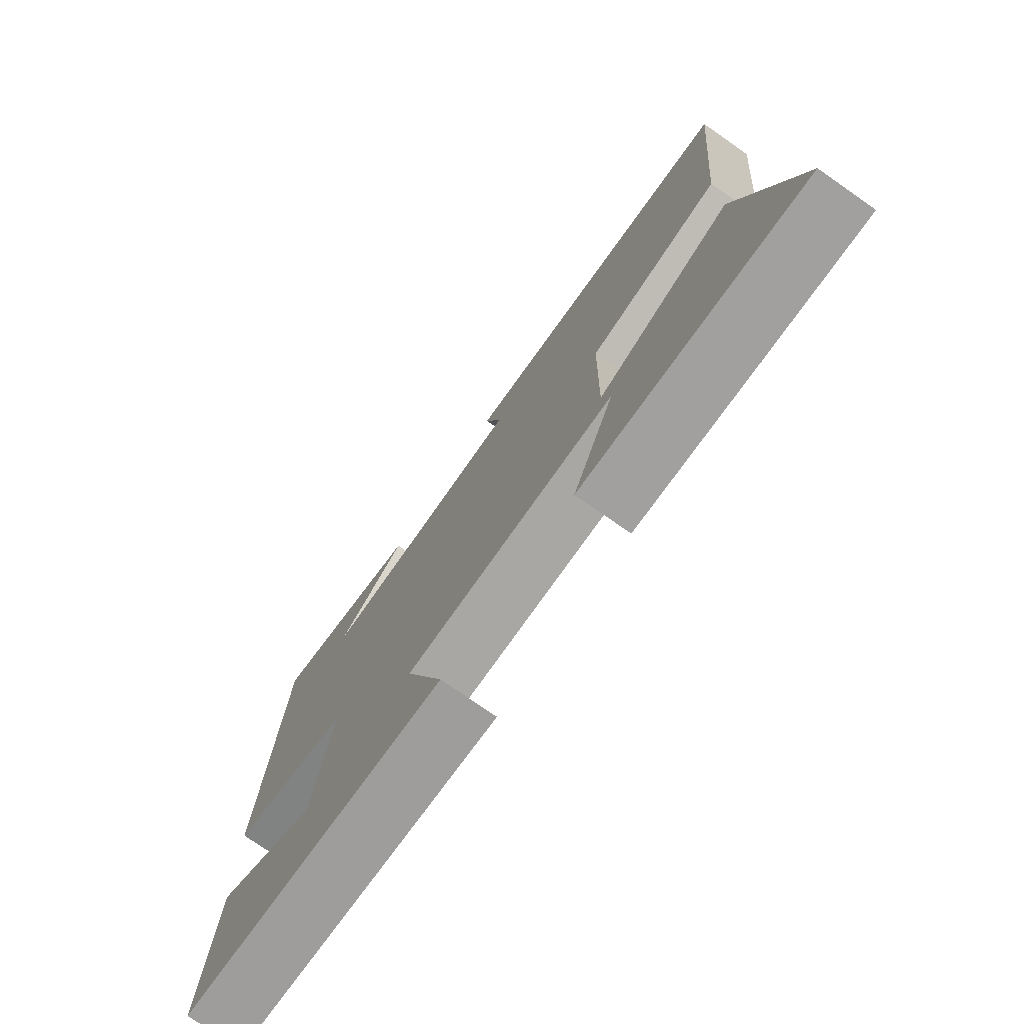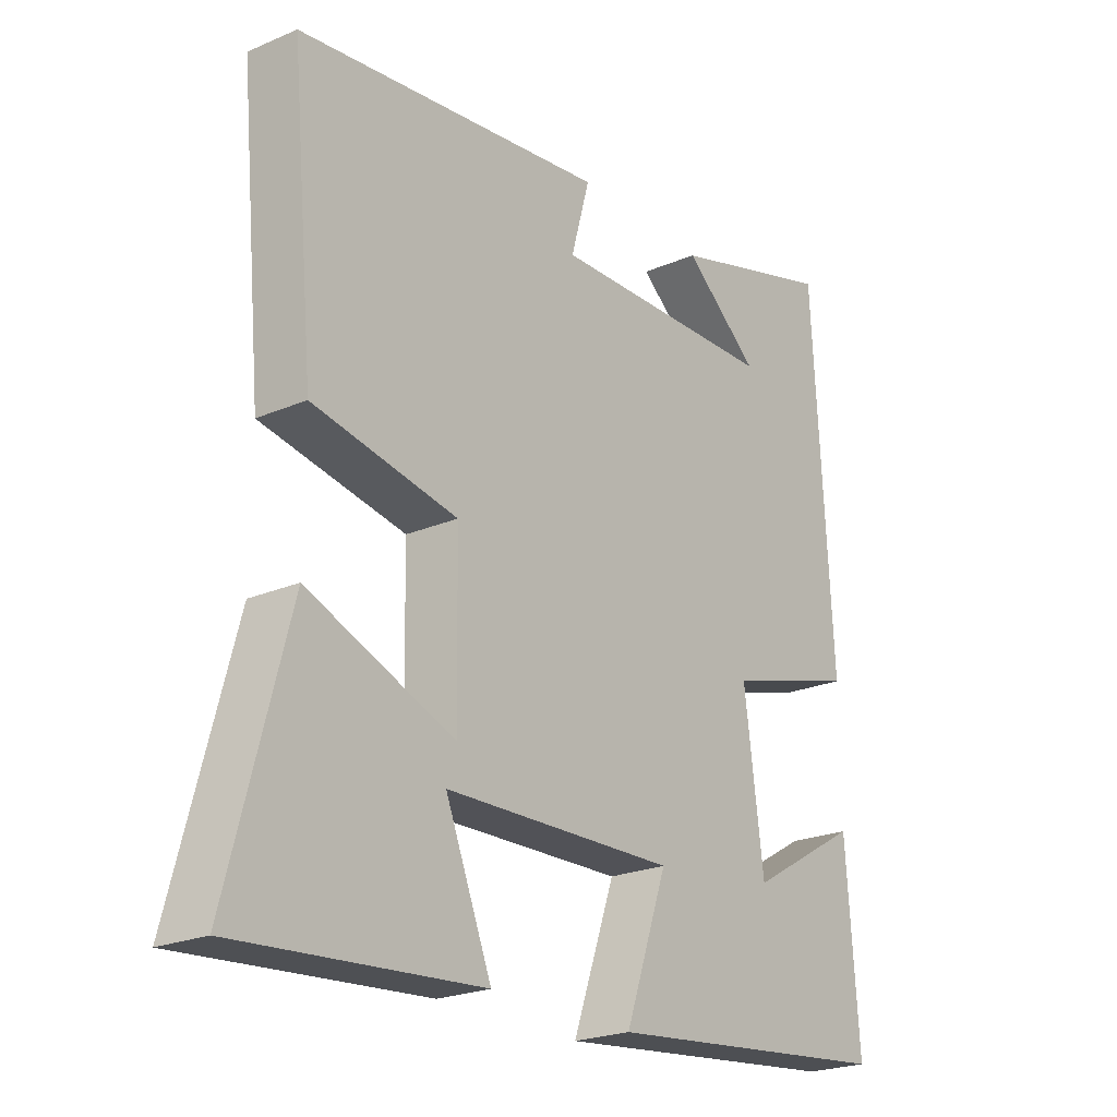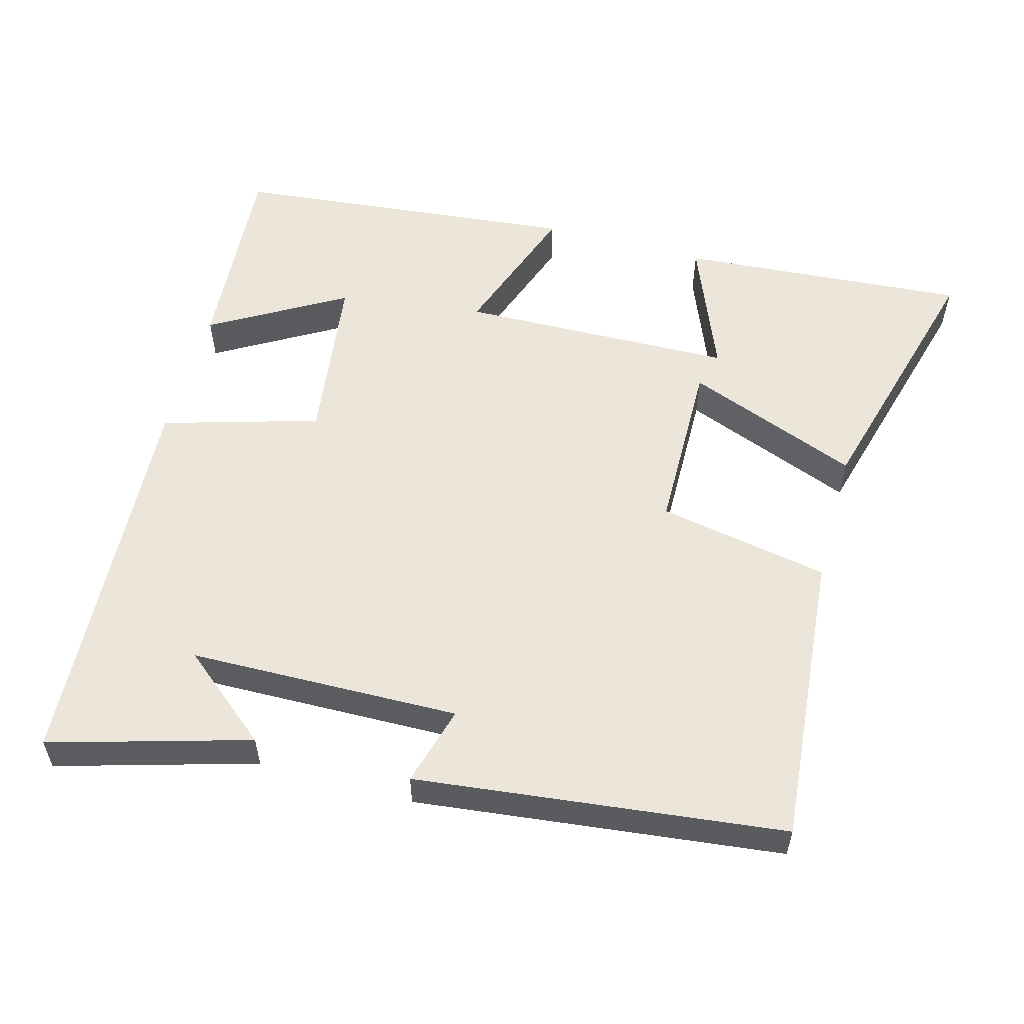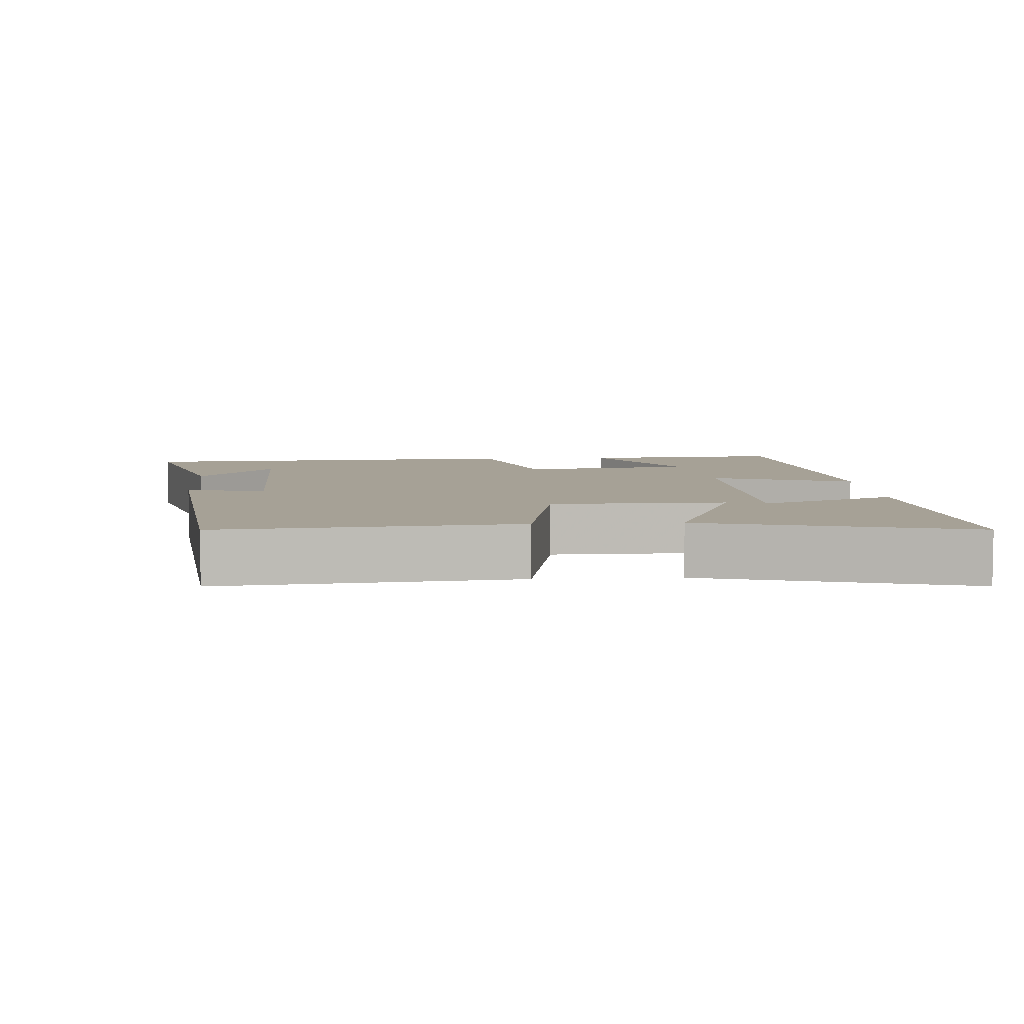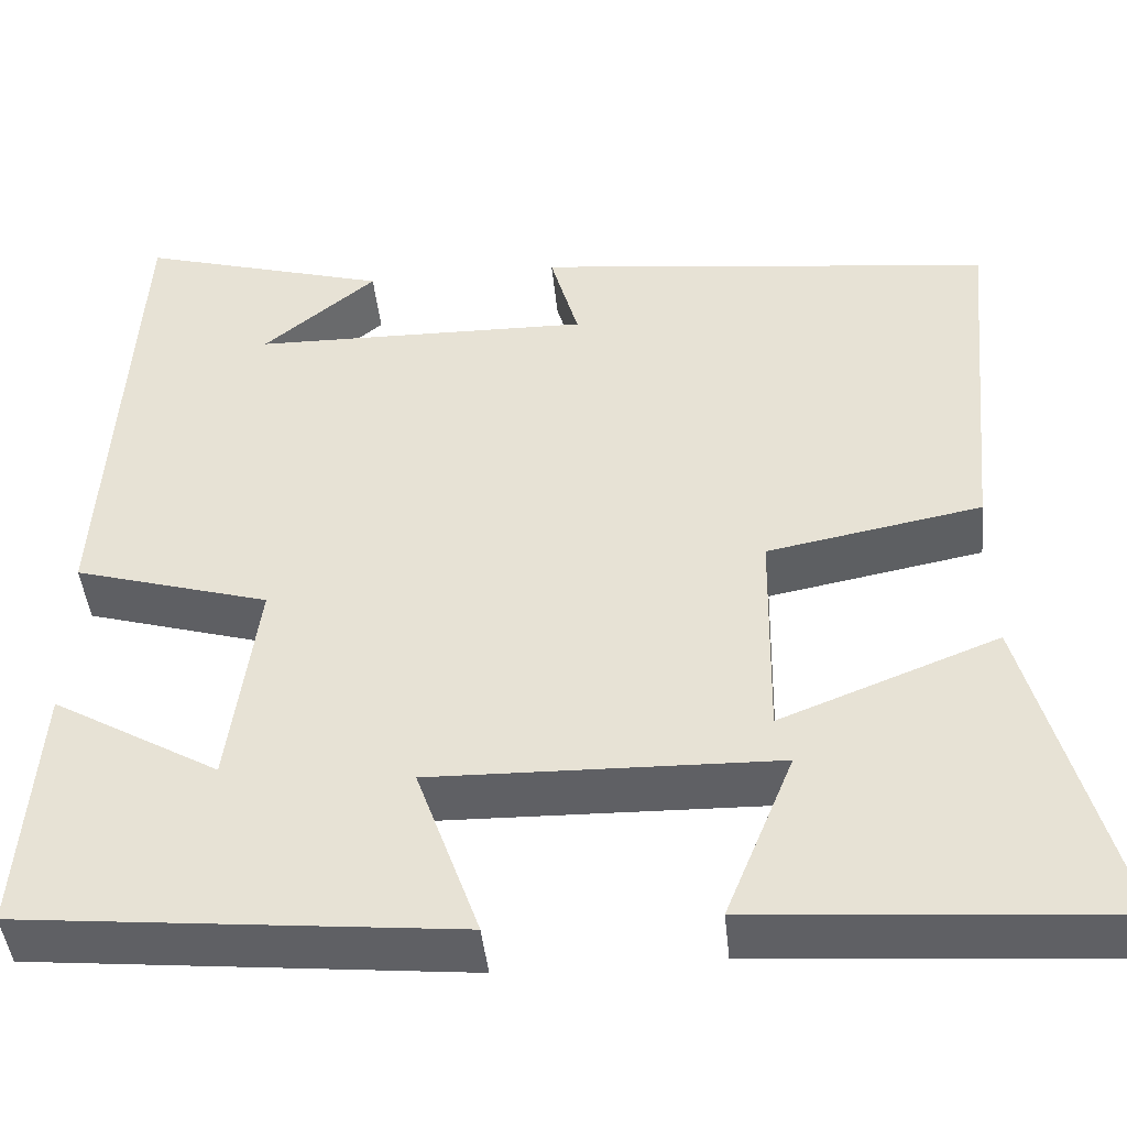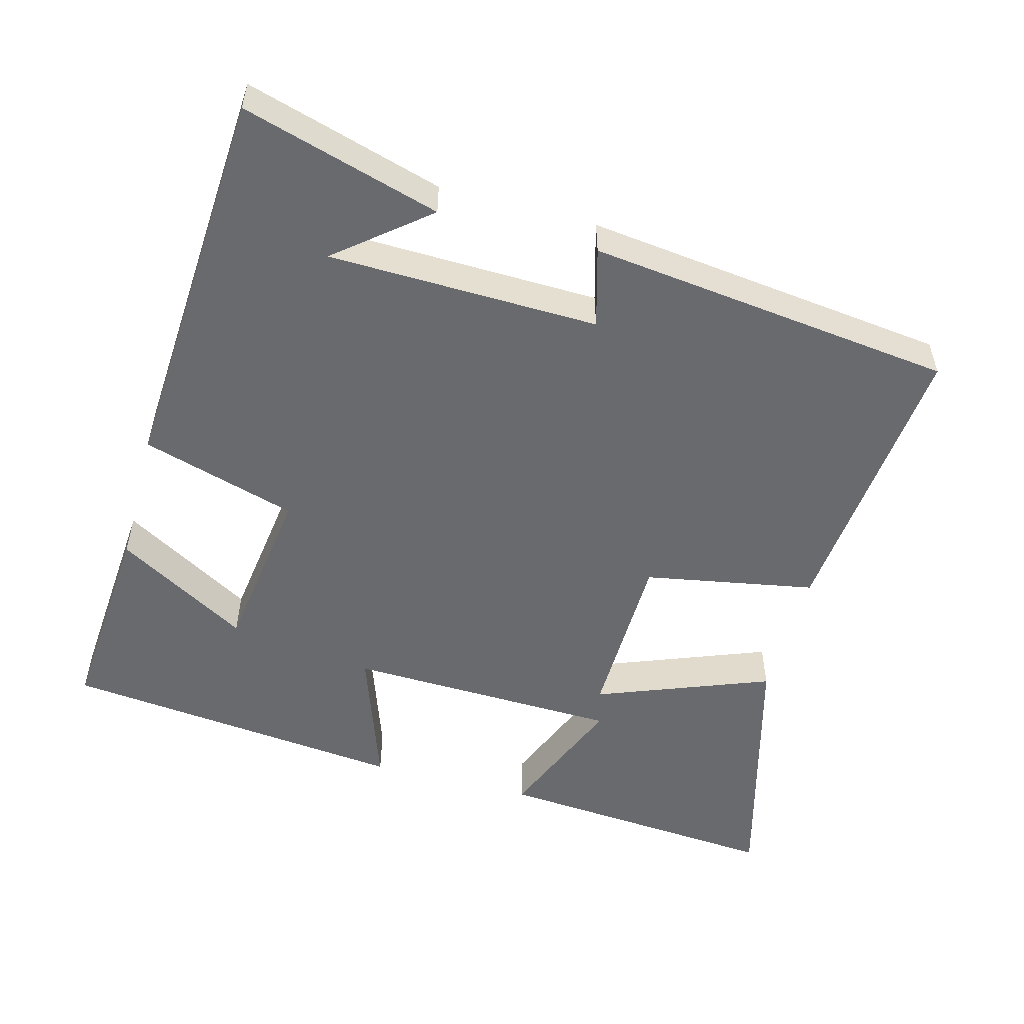
<metadata>
{"format":"obj","ext":"obj","renderer":"f3d","projection":"perspective","resolution":1024,"background":"white","views":[{"elev":-75.8,"azim":55.1,"up":"+Z"},{"elev":-22.7,"azim":126.6,"up":"+Z"},{"elev":56.0,"azim":15.4,"up":"+Y"},{"elev":6.2,"azim":86.3,"up":"+Y"},{"elev":-44.8,"azim":5.8,"up":"+Z"},{"elev":-53.1,"azim":-15.2,"up":"+Y"}]}
</metadata>
<code>
v -0.468 0.07 0.58
v -0.192 0.07 0.5
v -0.317 0.07 0.397
v 0.059 0.07 0.389
v 0.028 0.07 0.5
v 0.538 0.07 0.44
v 0.5 0.07 0.03
v 0.262 0.07 -0.014
v 0.258 0.07 -0.258
v 0.5 0.07 -0.164
v 0.599 0.07 -0.531
v 0.198 0.07 -0.5
v 0.274 0.07 -0.312
v -0.108 0.07 -0.302
v -0.038 0.07 -0.5
v -0.521 0.07 -0.45
v -0.5 0.07 -0.166
v -0.315 0.07 -0.274
v -0.283 0.07 -0.034
v -0.5 0.07 0.03
v -0.468 0 0.58
v -0.192 0 0.5
v -0.317 0 0.397
v 0.059 0 0.389
v 0.028 0 0.5
v 0.538 0 0.44
v 0.5 0 0.03
v 0.262 0 -0.014
v 0.258 0 -0.258
v 0.5 0 -0.164
v 0.599 0 -0.531
v 0.198 0 -0.5
v 0.274 0 -0.312
v -0.108 0 -0.302
v -0.038 0 -0.5
v -0.521 0 -0.45
v -0.5 0 -0.166
v -0.315 0 -0.274
v -0.283 0 -0.034
v -0.5 0 0.03
f 19 20 1
f 15 16 17 18
f 14 15 18 19
f 13 14 19
f 10 11 12 13
f 9 10 13
f 9 13 19
f 8 9 19
f 6 7 8
f 5 6 8
f 4 5 8
f 3 4 8 19
f 1 2 3
f 1 3 19
f 21 40 39
f 38 37 36 35
f 39 38 35 34
f 39 34 33
f 33 32 31 30
f 33 30 29
f 39 33 29
f 39 29 28
f 28 27 26
f 28 26 25
f 28 25 24
f 39 28 24 23
f 23 22 21
f 39 23 21
f 1 21 22 2
f 2 22 23 3
f 3 23 24 4
f 4 24 25 5
f 5 25 26 6
f 6 26 27 7
f 7 27 28 8
f 8 28 29 9
f 9 29 30 10
f 10 30 31 11
f 11 31 32 12
f 12 32 33 13
f 13 33 34 14
f 14 34 35 15
f 15 35 36 16
f 16 36 37 17
f 17 37 38 18
f 18 38 39 19
f 19 39 40 20
f 20 40 21 1

</code>
